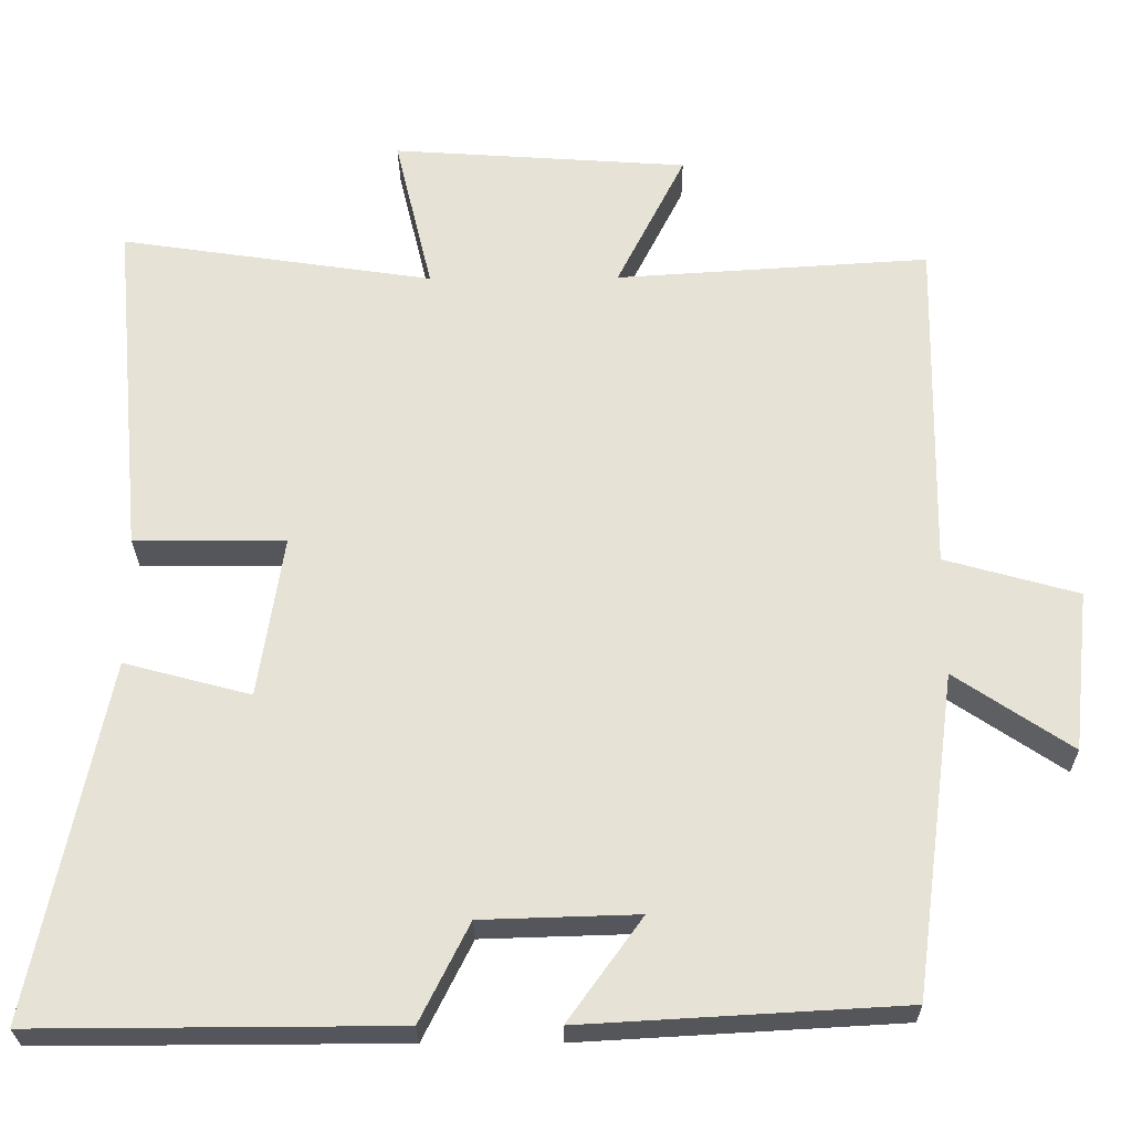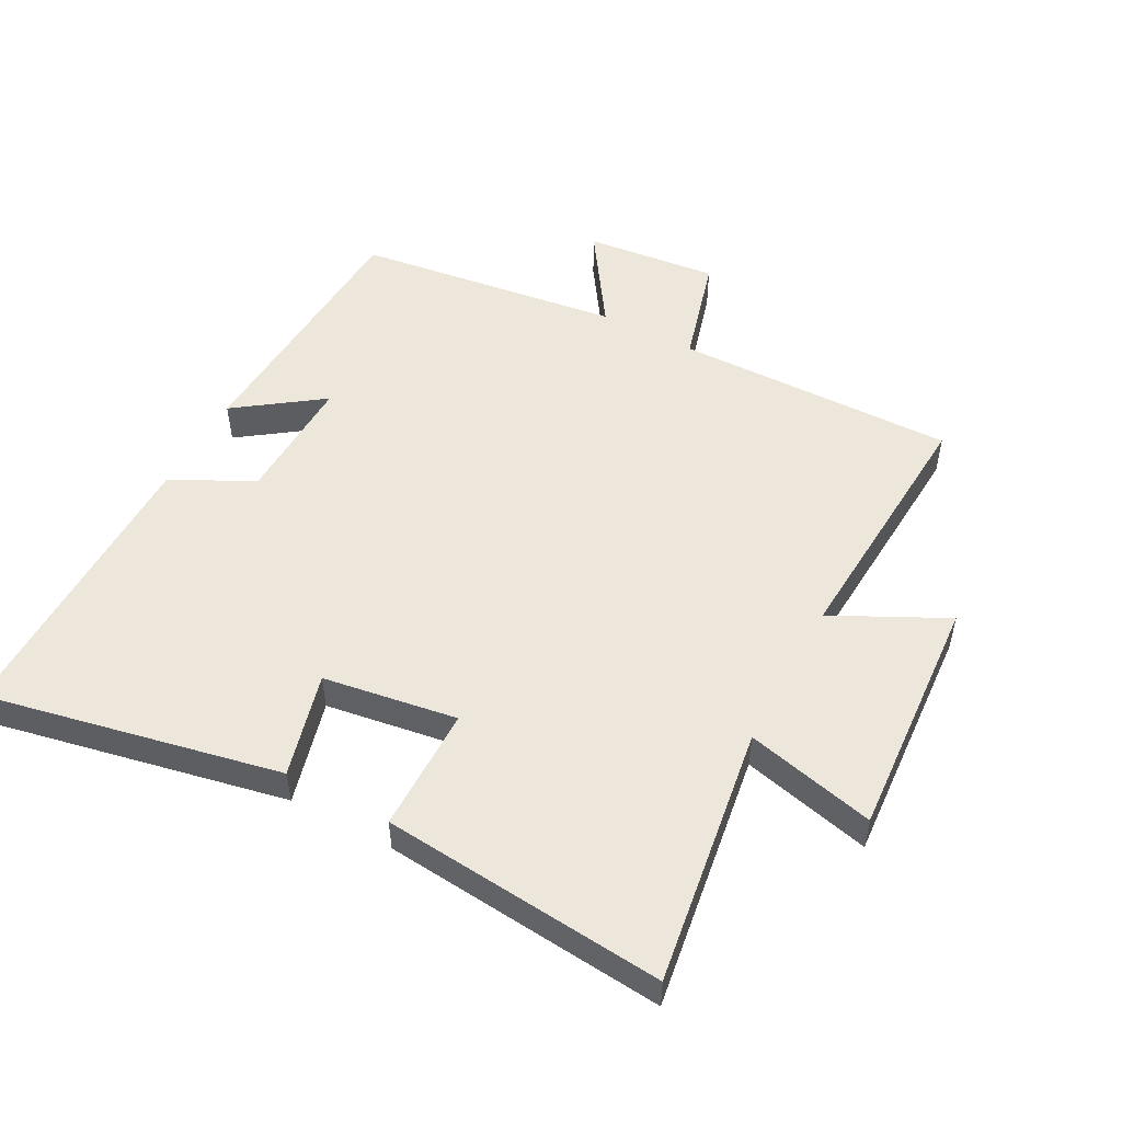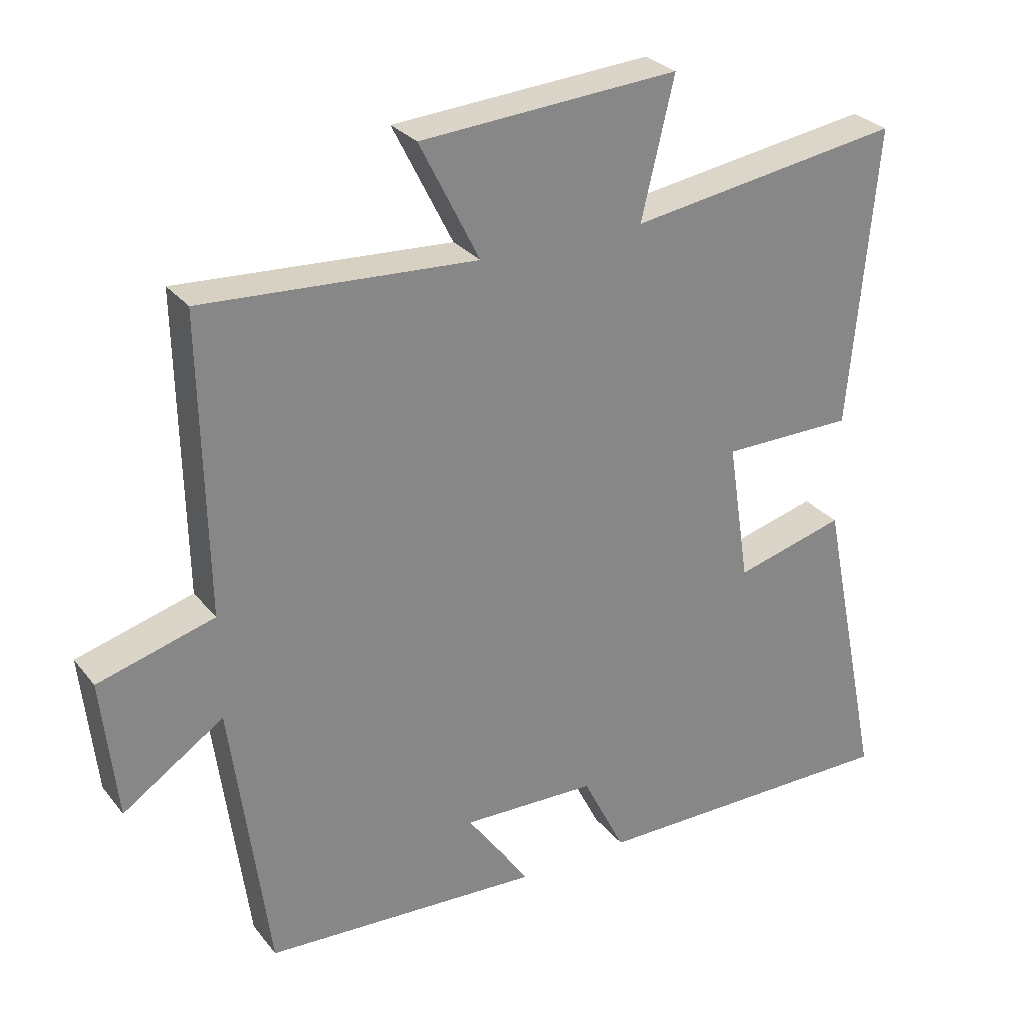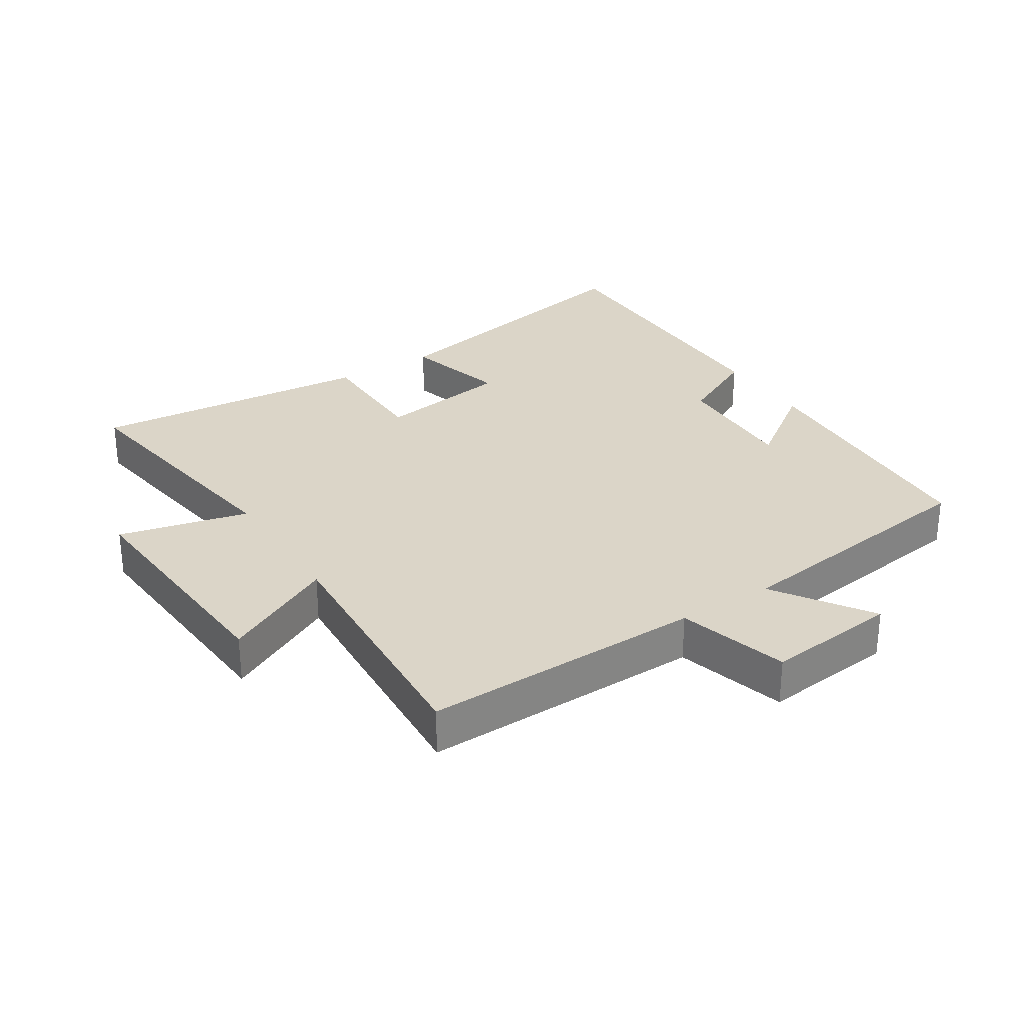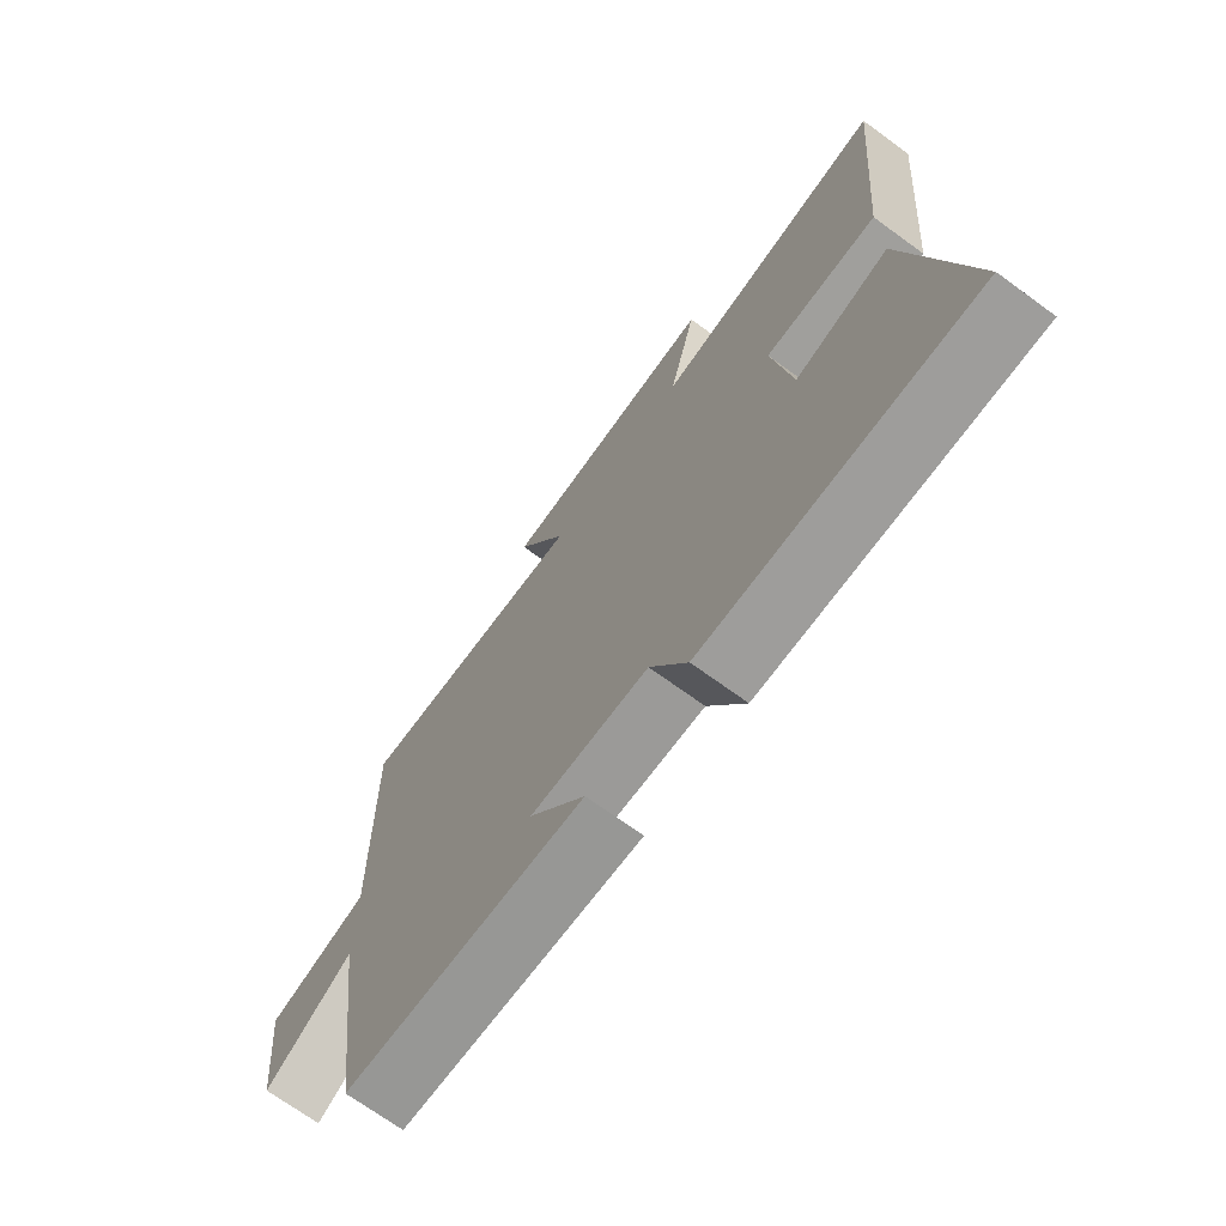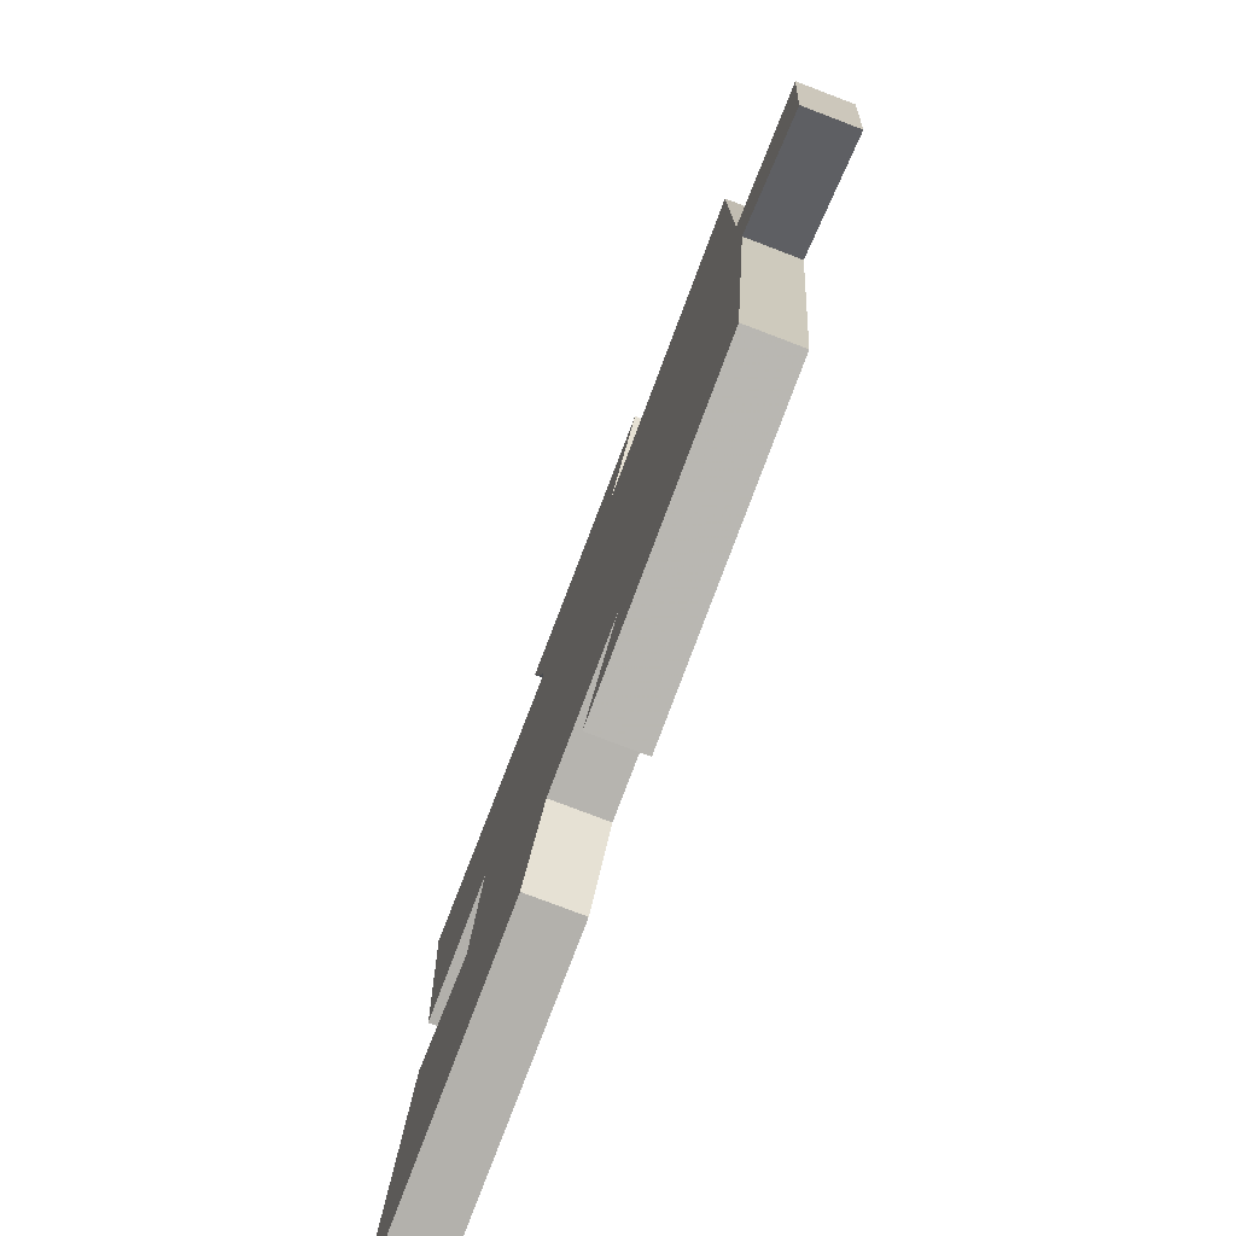
<metadata>
{"format":"obj","ext":"obj","renderer":"f3d","projection":"perspective","resolution":1024,"background":"white","views":[{"elev":-26.3,"azim":0.6,"up":"+Z"},{"elev":51.6,"azim":-61.8,"up":"+Y"},{"elev":28.4,"azim":149.5,"up":"+Z"},{"elev":29.5,"azim":57.4,"up":"+Y"},{"elev":-70.9,"azim":-126.0,"up":"+Z"},{"elev":-78.8,"azim":69.2,"up":"+Z"}]}
</metadata>
<code>
v -0.594 0.07 -0.502
v -0.5 0.07 -0.046
v -0.338 0.07 -0.089
v -0.306 0.07 0.119
v -0.5 0.07 0.12
v -0.54 0.07 0.56
v -0.138 0.07 0.5
v -0.186 0.07 0.701
v 0.194 0.07 0.675
v 0.106 0.07 0.5
v 0.508 0.07 0.525
v 0.5 0.07 0.089
v 0.671 0.07 0.041
v 0.649 0.07 -0.165
v 0.5 0.07 -0.065
v 0.445 0.07 -0.477
v 0.036 0.07 -0.5
v 0.131 0.07 -0.368
v -0.069 0.07 -0.374
v -0.132 0.07 -0.5
v -0.594 0 -0.502
v -0.5 0 -0.046
v -0.338 0 -0.089
v -0.306 0 0.119
v -0.5 0 0.12
v -0.54 0 0.56
v -0.138 0 0.5
v -0.186 0 0.701
v 0.194 0 0.675
v 0.106 0 0.5
v 0.508 0 0.525
v 0.5 0 0.089
v 0.671 0 0.041
v 0.649 0 -0.165
v 0.5 0 -0.065
v 0.445 0 -0.477
v 0.036 0 -0.5
v 0.131 0 -0.368
v -0.069 0 -0.374
v -0.132 0 -0.5
f 1 2 3
f 20 1 3
f 19 20 3
f 18 19 3 4
f 15 16 17 18
f 15 18 4
f 12 13 14 15
f 12 15 4
f 10 11 12 4
f 7 8 9 10
f 7 10 4 5
f 5 6 7
f 23 22 21
f 23 21 40
f 23 40 39
f 24 23 39 38
f 38 37 36 35
f 24 38 35
f 35 34 33 32
f 24 35 32
f 24 32 31 30
f 30 29 28 27
f 25 24 30 27
f 27 26 25
f 1 21 22 2
f 2 22 23 3
f 3 23 24 4
f 4 24 25 5
f 5 25 26 6
f 6 26 27 7
f 7 27 28 8
f 8 28 29 9
f 9 29 30 10
f 10 30 31 11
f 11 31 32 12
f 12 32 33 13
f 13 33 34 14
f 14 34 35 15
f 15 35 36 16
f 16 36 37 17
f 17 37 38 18
f 18 38 39 19
f 19 39 40 20
f 20 40 21 1

</code>
